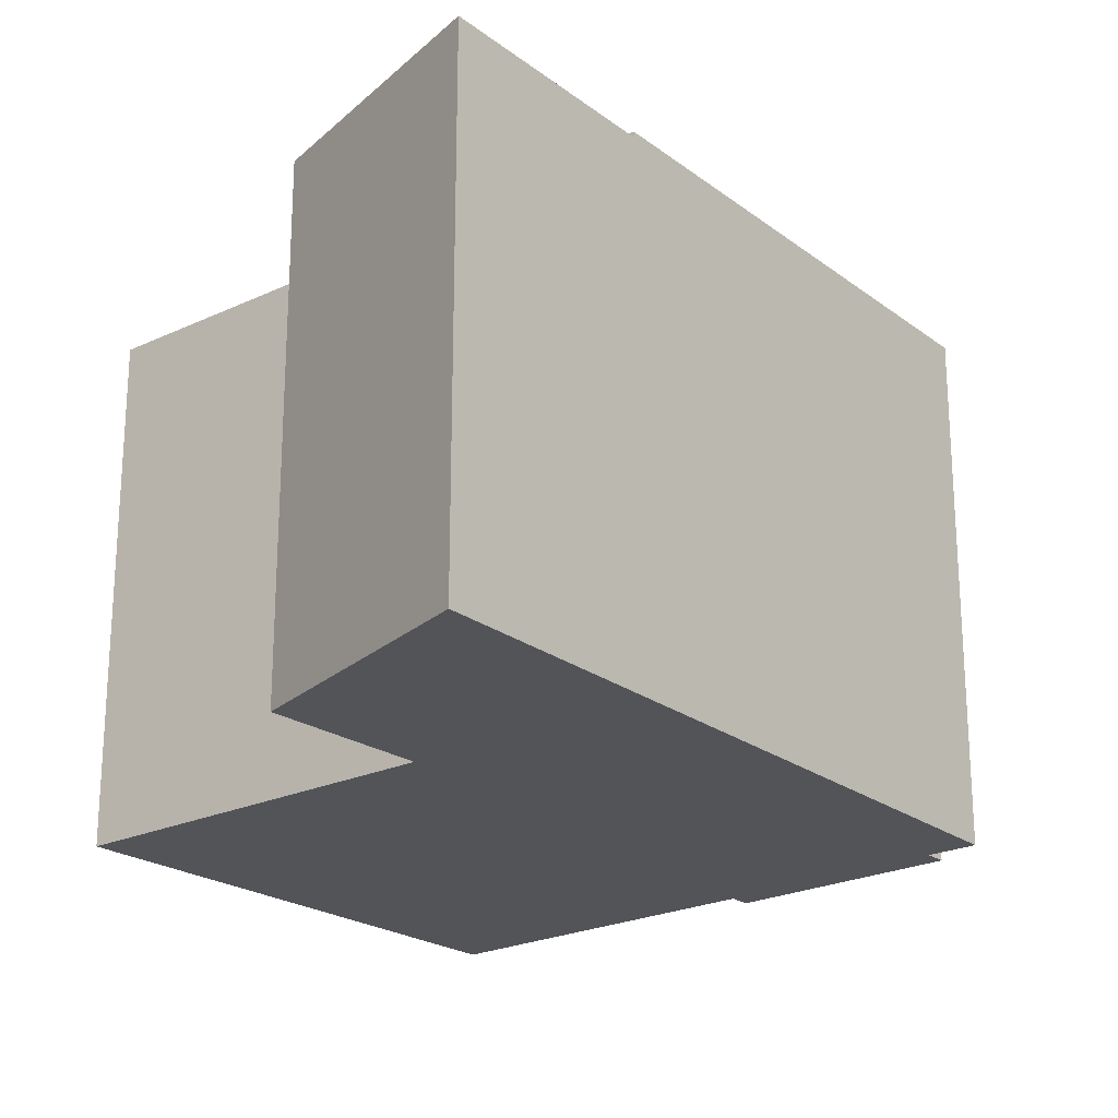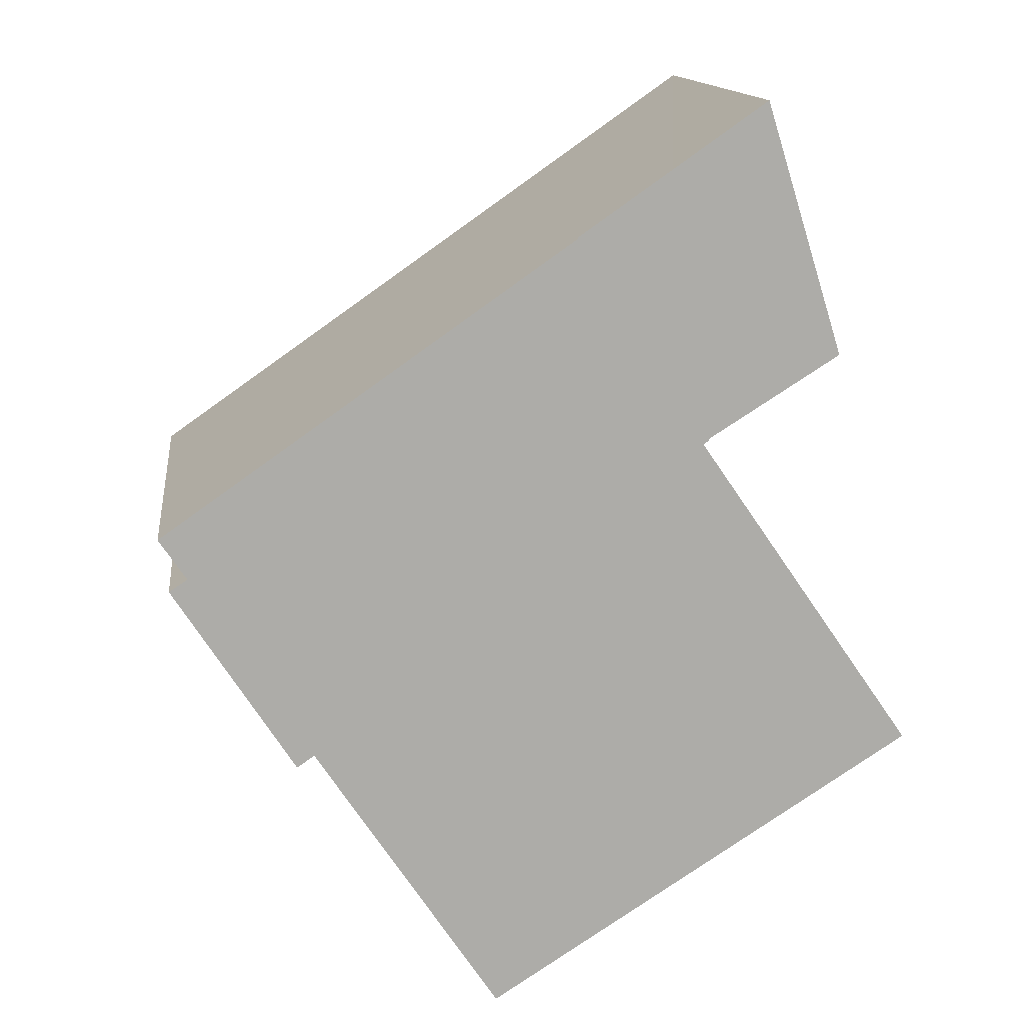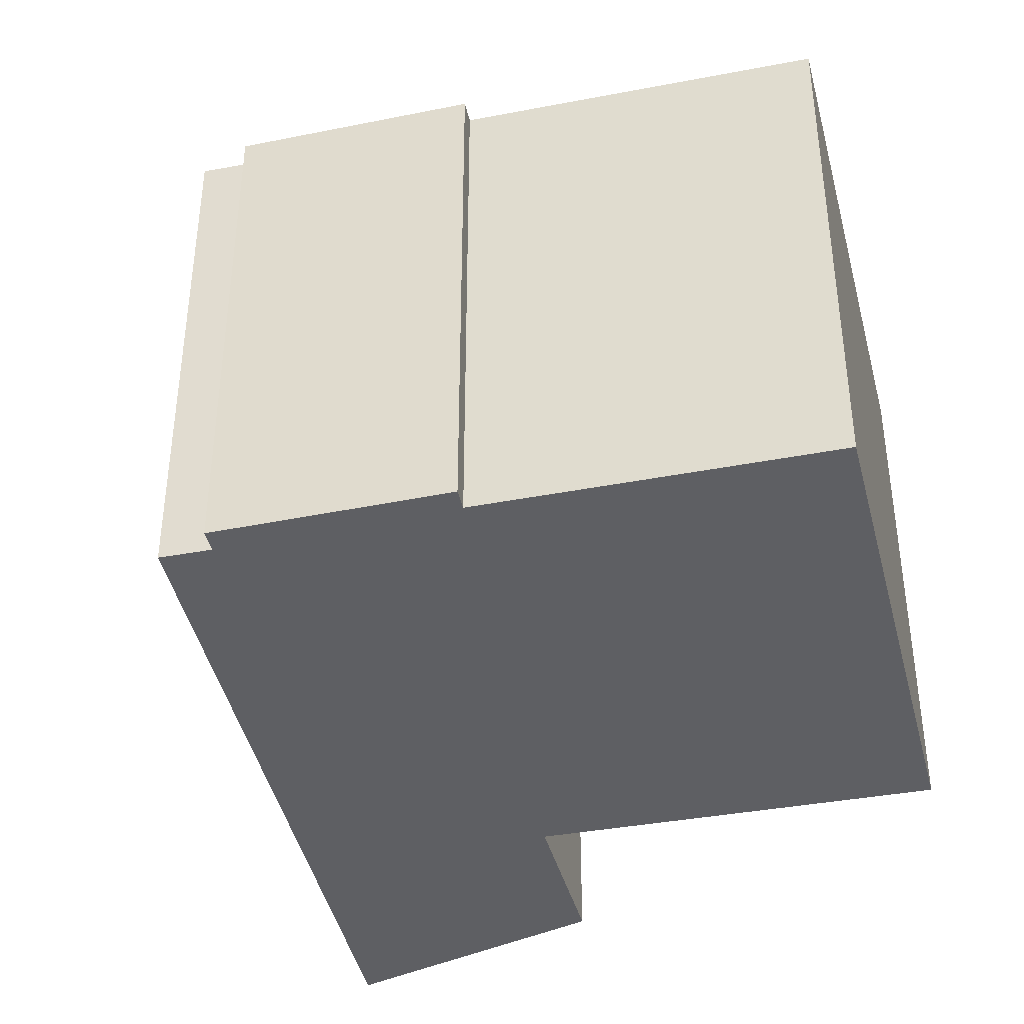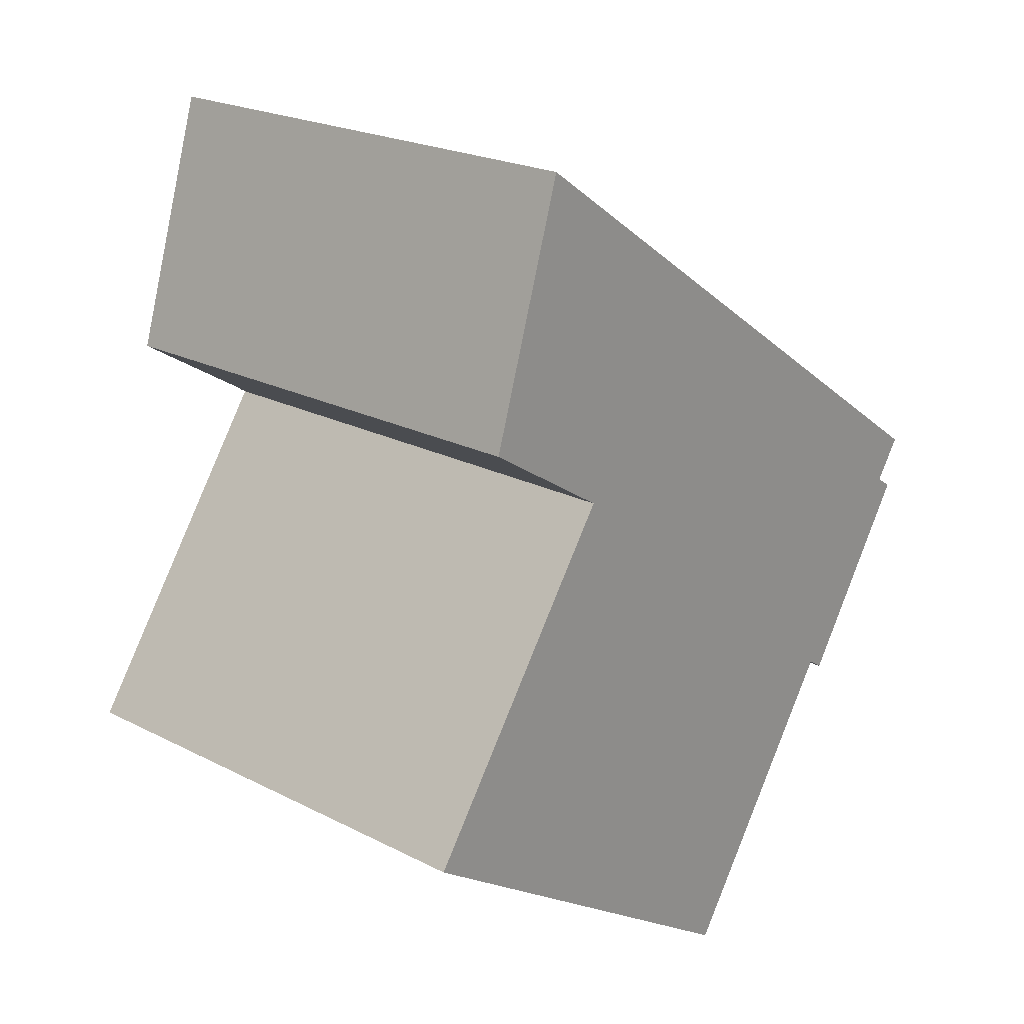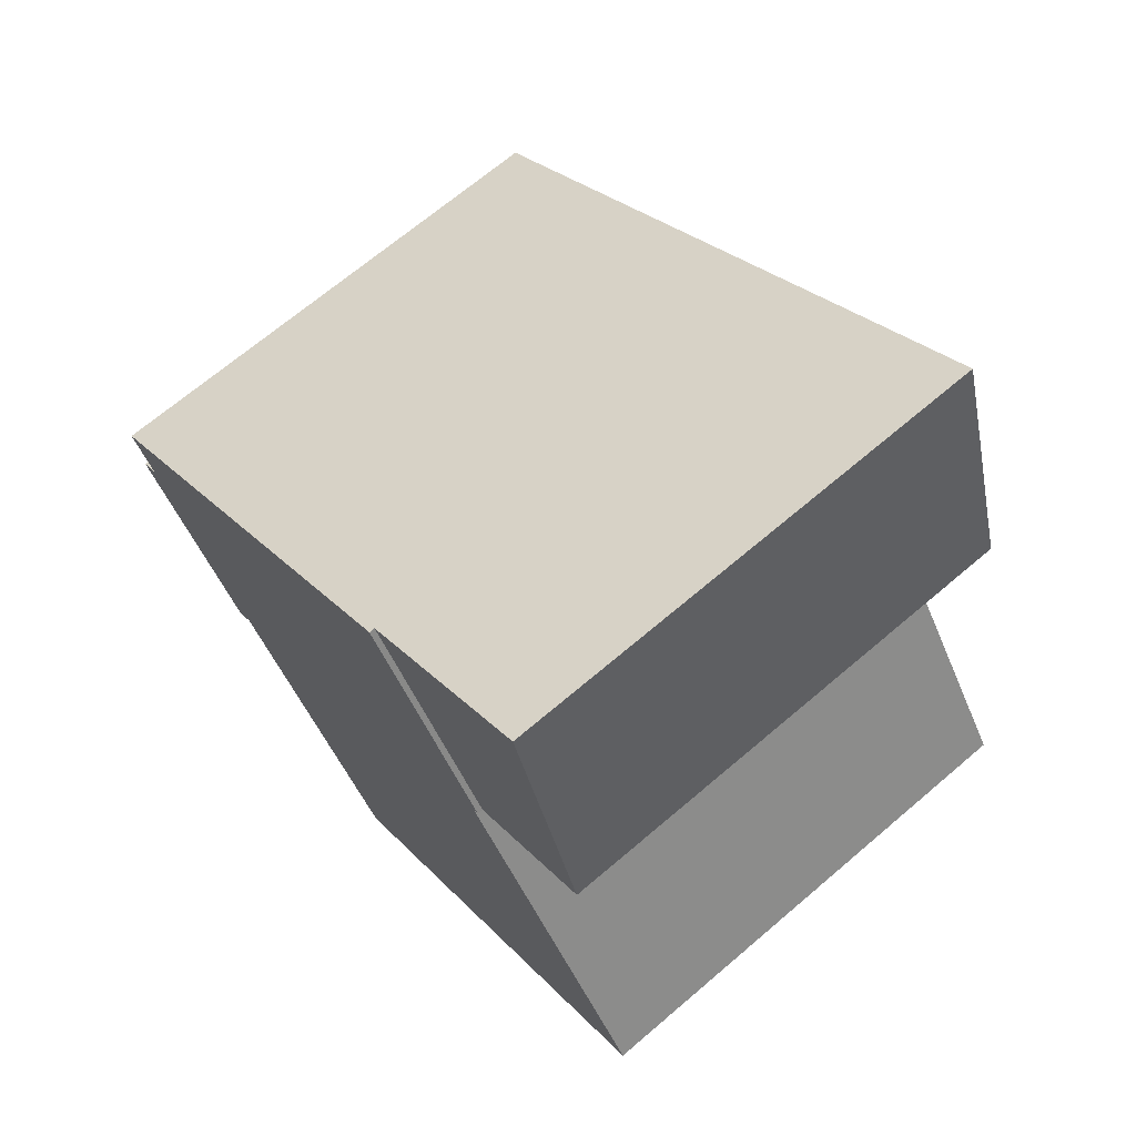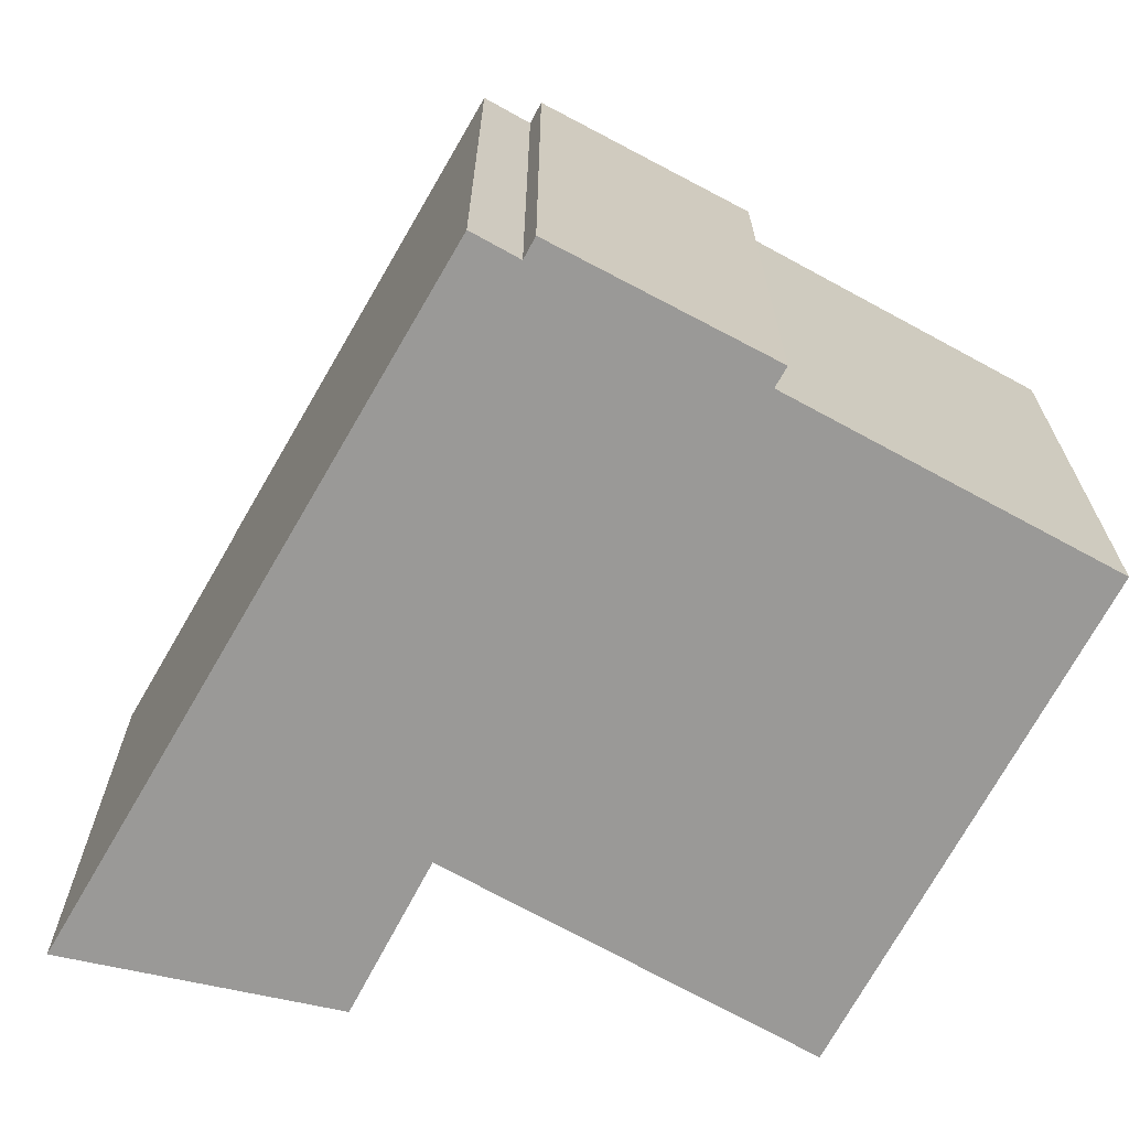
<metadata>
{"format":"obj","ext":"obj","renderer":"f3d","projection":"perspective","resolution":1024,"background":"white","views":[{"elev":-22.8,"azim":-16.8,"up":"+Y"},{"elev":13.7,"azim":173.2,"up":"+Z"},{"elev":-41.1,"azim":136.8,"up":"+Y"},{"elev":22.0,"azim":-48.2,"up":"+Z"},{"elev":68.5,"azim":-130.5,"up":"+Z"},{"elev":-68.9,"azim":94.9,"up":"+Y"}]}
</metadata>
<code>
v  1.403 8.761 7.084
v  3.753 8.761 5.676
v  3.718 8.761 5.623
v  6.072 8.761 9.204
v  4.431 8.761 10.35
v  1.462 8.761 7.273
v  2.78 8.761 11.5
v  1.403 -4.338e-16 7.084
v  2.78 -7.044e-16 11.5
v  1.462 -4.453e-16 7.273
v  6.072 -5.636e-16 9.204
v  4.431 -6.338e-16 10.35
v  3.718 -3.443e-16 5.623
v  3.753 -3.476e-16 5.676
v  3.753 8.86 5.676
v  3.822 8.86 5.557
v  3.718 8.86 5.623
v  6.072 8.86 9.204
v  0.489 8.86 0.711
v  0.015 8.86 -0.01
v  0 8.86 5.425e-16
v  7.508 8.86 -4.814
v  12.88 8.86 3.387
v  13.37 8.86 4.108
v  10.76 8.86 0.07
v  11.06 8.86 -0.141
v  13.21 8.86 3.174
v  0 0 0
v  3.822 -3.403e-16 5.557
v  0.489 -4.354e-17 0.711
v  13.37 -2.515e-16 4.108
v  12.88 -2.074e-16 3.387
v  13.21 -1.944e-16 3.174
v  11.06 8.634e-18 -0.141
v  10.76 -4.286e-18 0.07
v  7.508 2.948e-16 -4.814
v  0.015 6.123e-19 -0.01
g defaultobject
f 1 2 3
f 2 1 4
f 4 1 5
f 5 1 6
f 5 6 7
f 8 6 1
f 6 8 7
f 7 8 9
f 9 8 10
f 9 5 7
f 5 9 4
f 4 9 11
f 11 9 12
f 11 2 4
f 2 11 3
f 3 11 13
f 13 11 14
f 13 1 3
f 1 13 8
f 10 12 9
f 12 10 8
f 12 8 13
f 12 13 11
f 11 13 14
f 15 16 17
f 16 15 18
f 19 20 21
f 20 19 22
f 22 19 16
f 22 16 18
f 22 18 23
f 23 18 24
f 22 23 25
f 25 23 26
f 27 26 23
f 15 11 18
f 11 15 17
f 11 17 14
f 14 17 13
f 28 19 21
f 19 28 16
f 16 28 29
f 29 28 30
f 11 24 18
f 24 11 31
f 32 27 23
f 27 32 33
f 31 23 24
f 23 31 32
f 33 26 27
f 26 33 34
f 35 22 25
f 22 35 36
f 34 25 26
f 25 34 35
f 36 20 22
f 20 36 37
f 37 21 20
f 21 37 28
f 29 17 16
f 17 29 13
f 33 35 34
f 35 33 29
f 29 33 14
f 14 33 32
f 14 32 11
f 11 32 31
f 14 13 29
f 36 28 37
f 28 36 30
f 30 36 35
f 30 35 29

</code>
